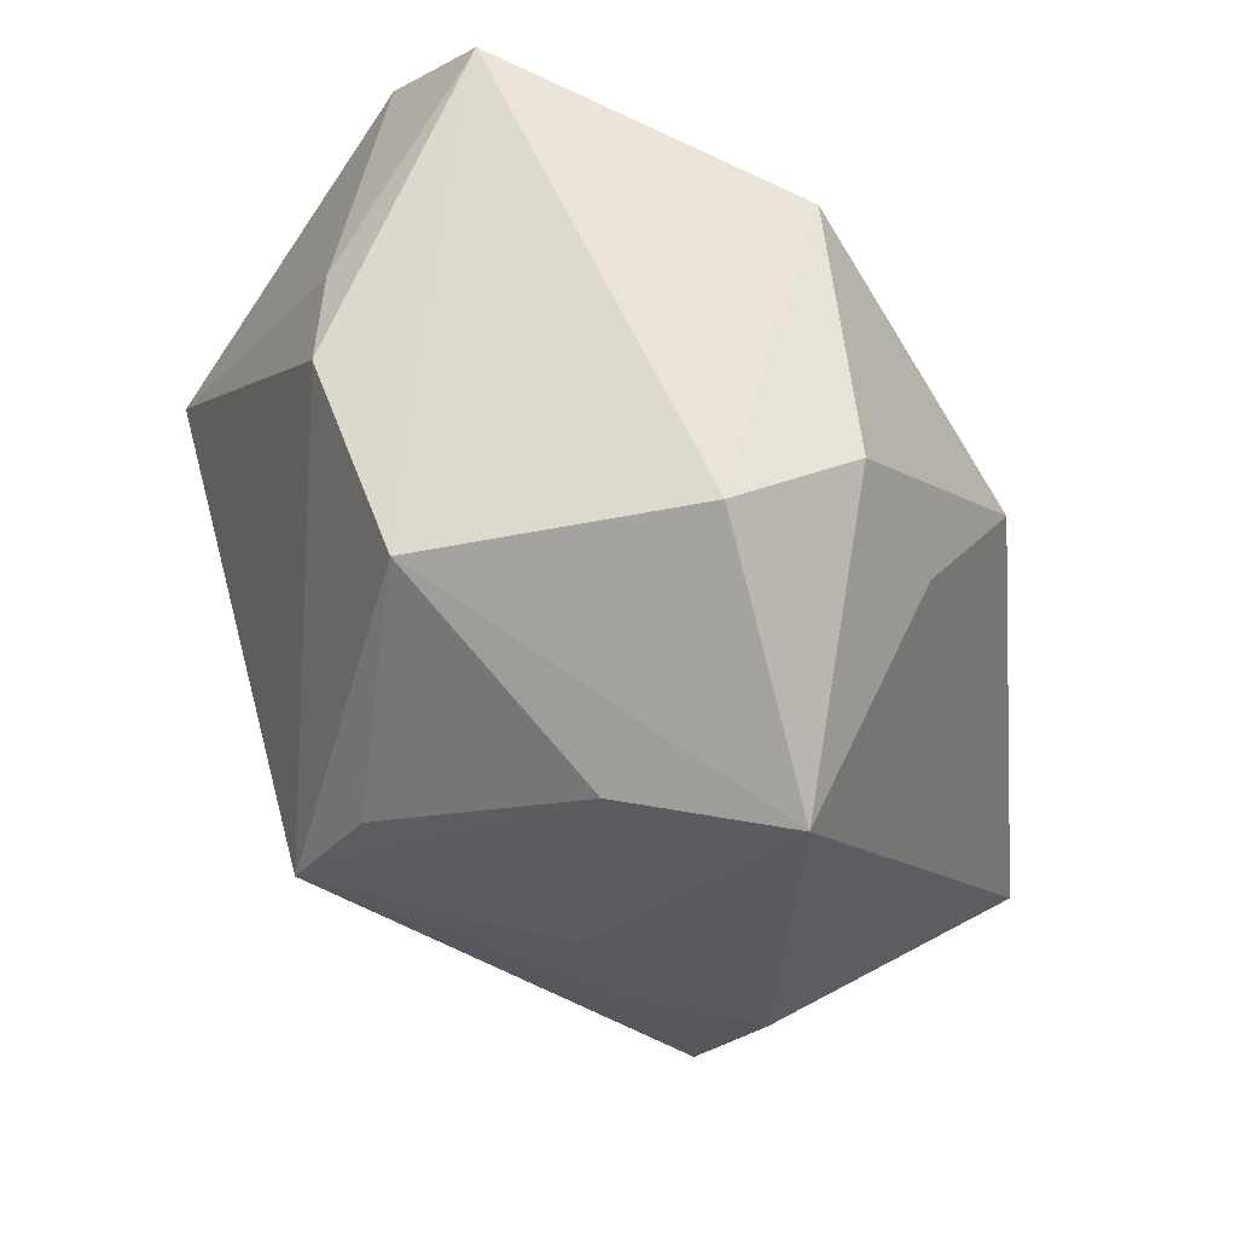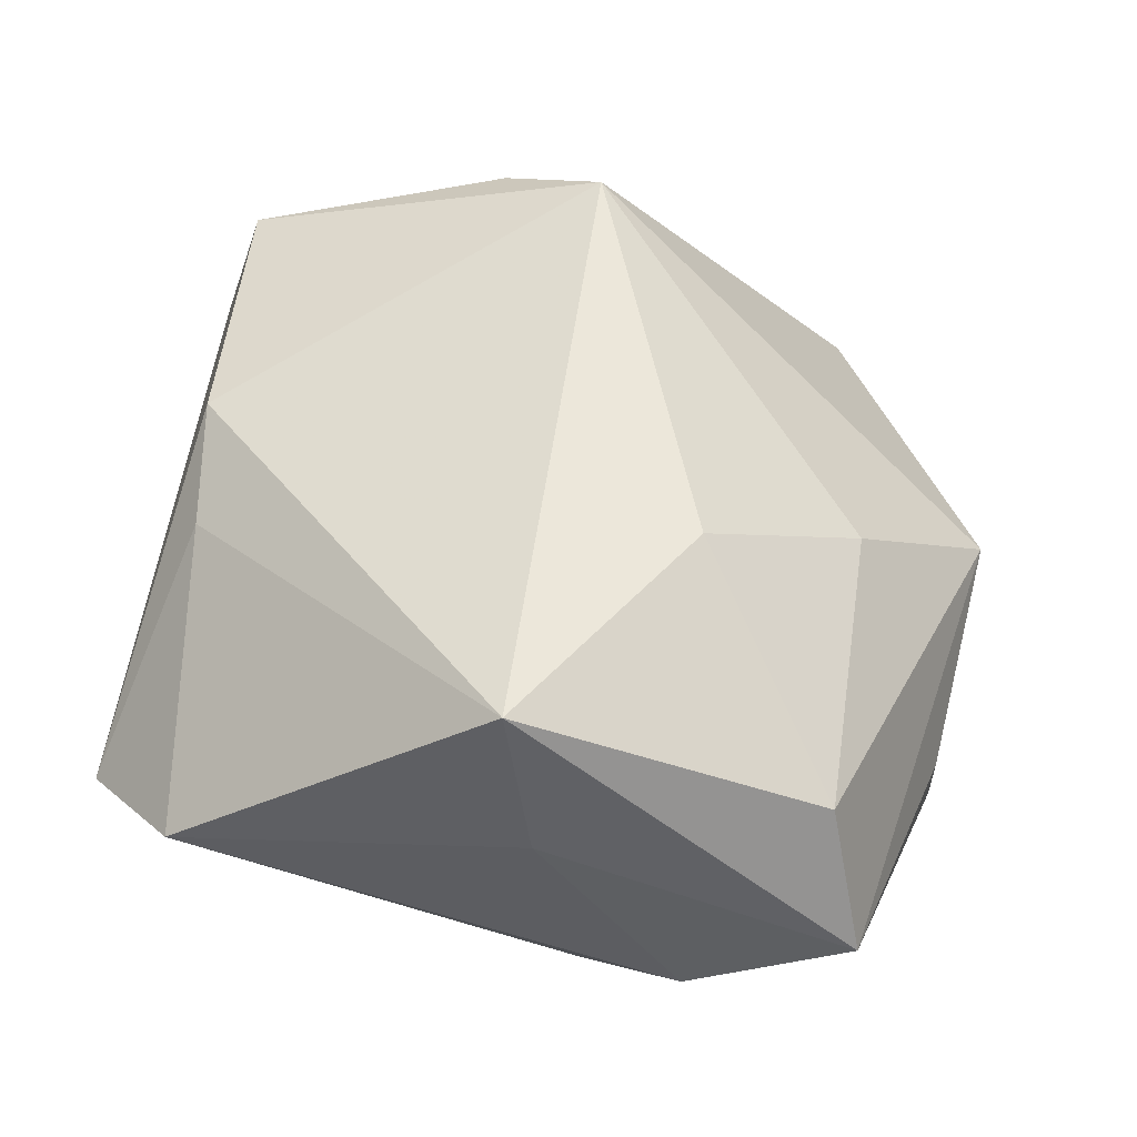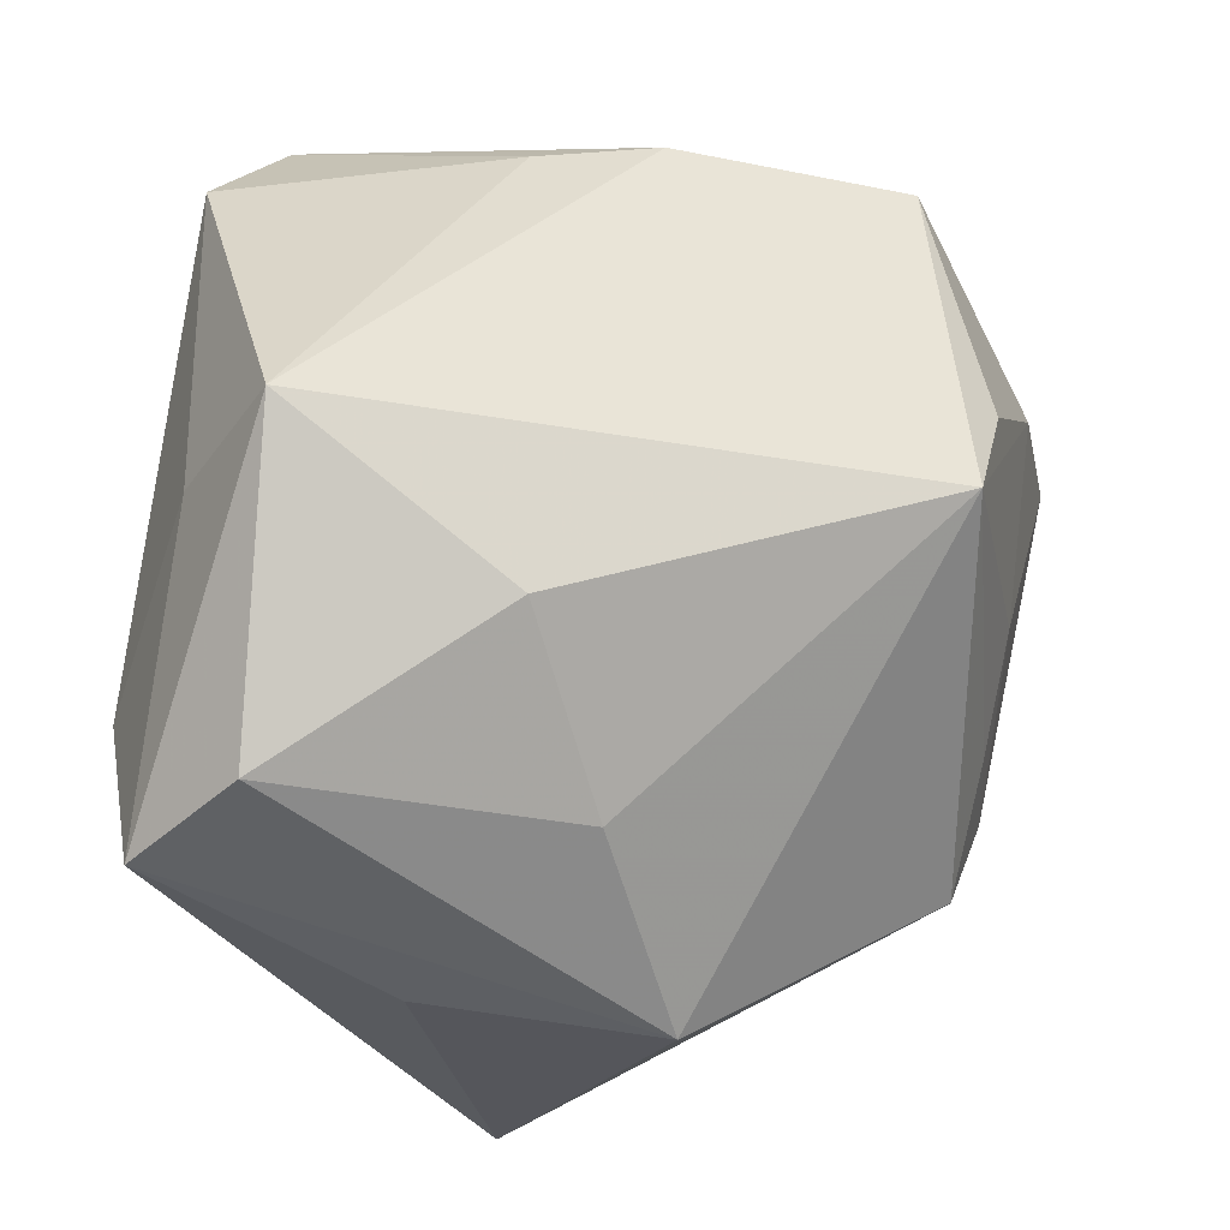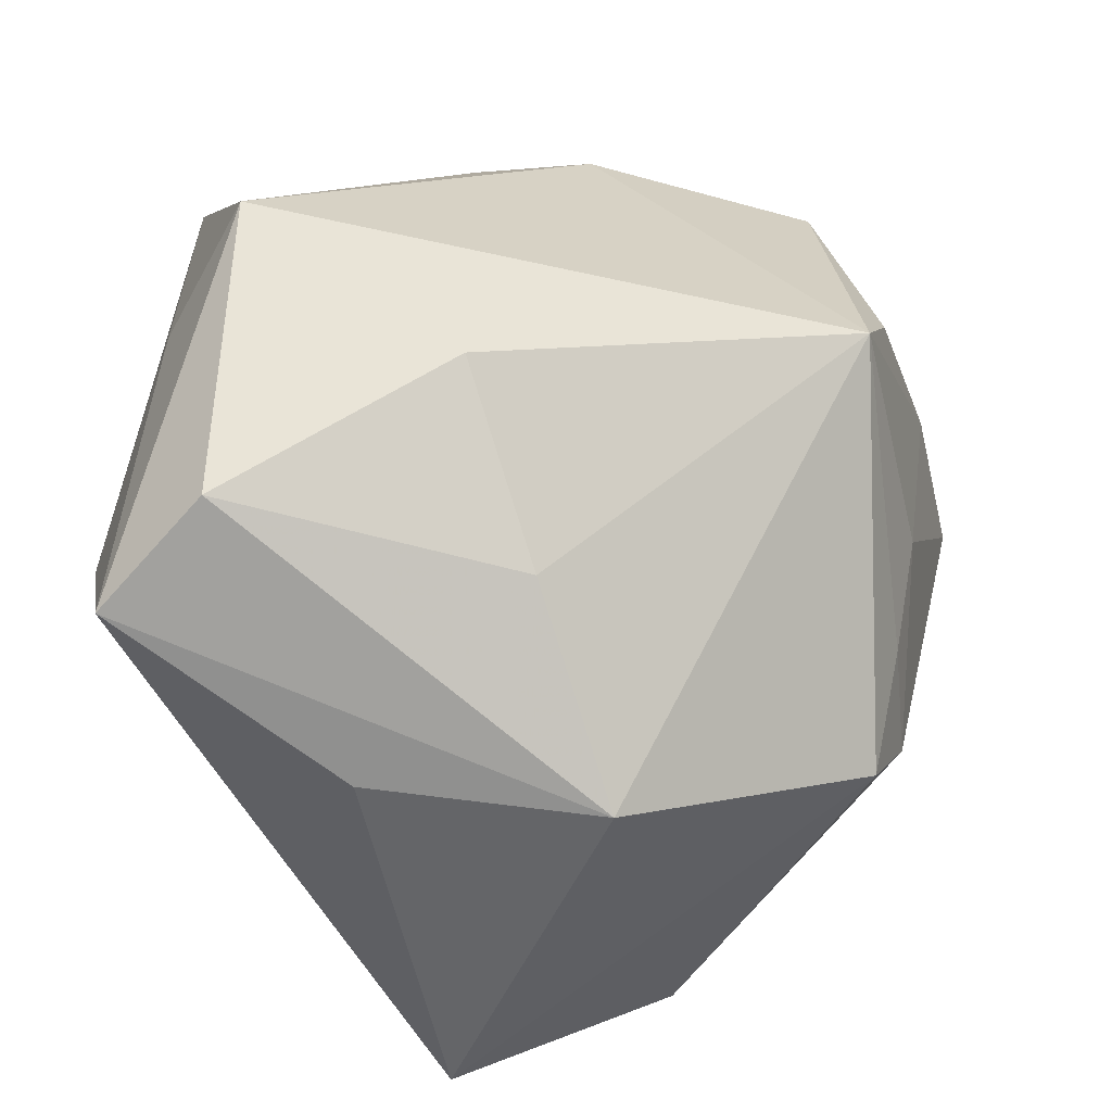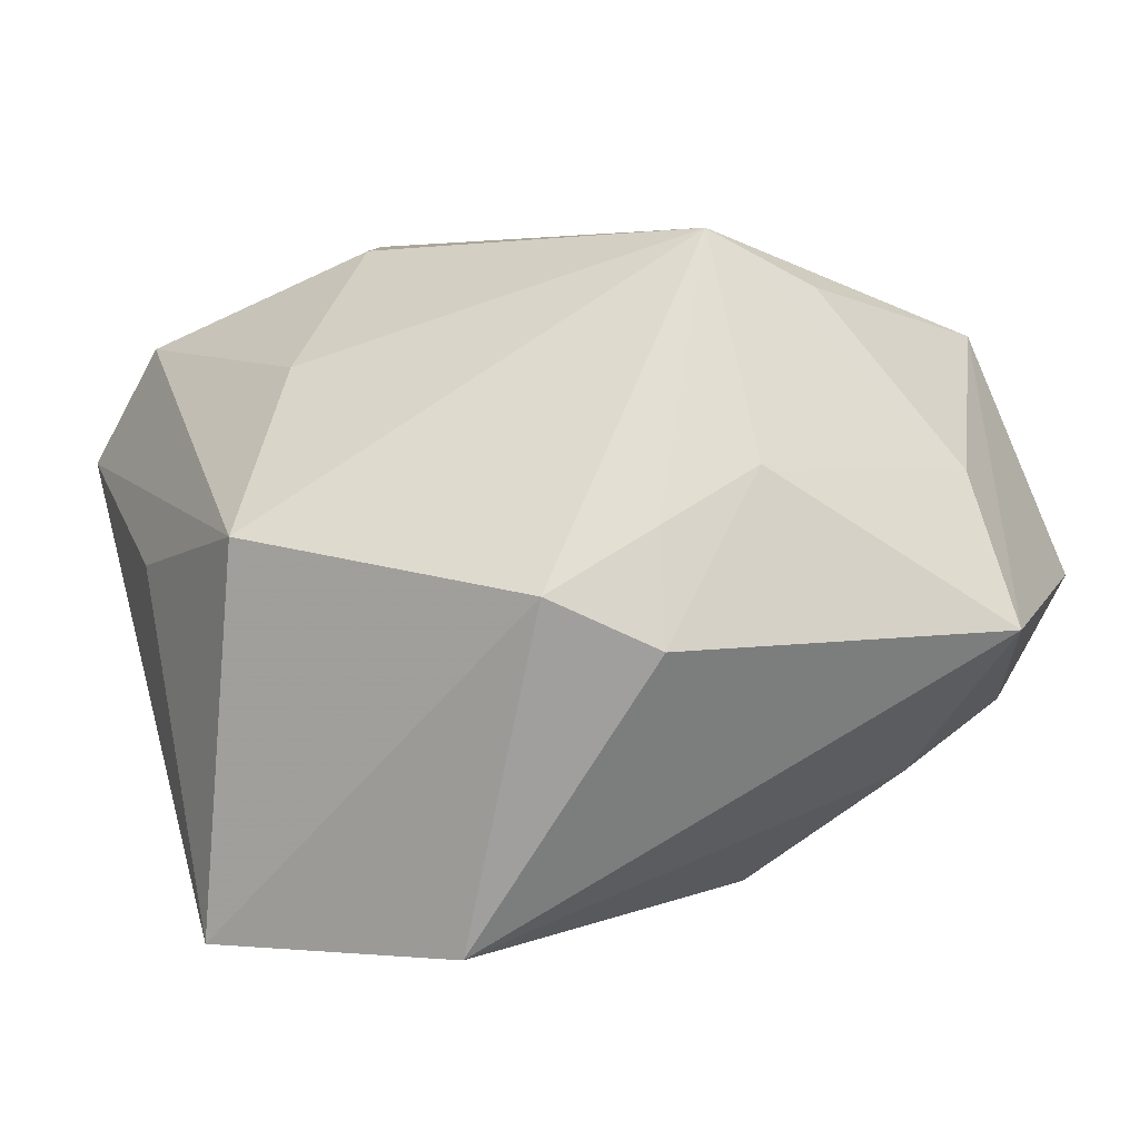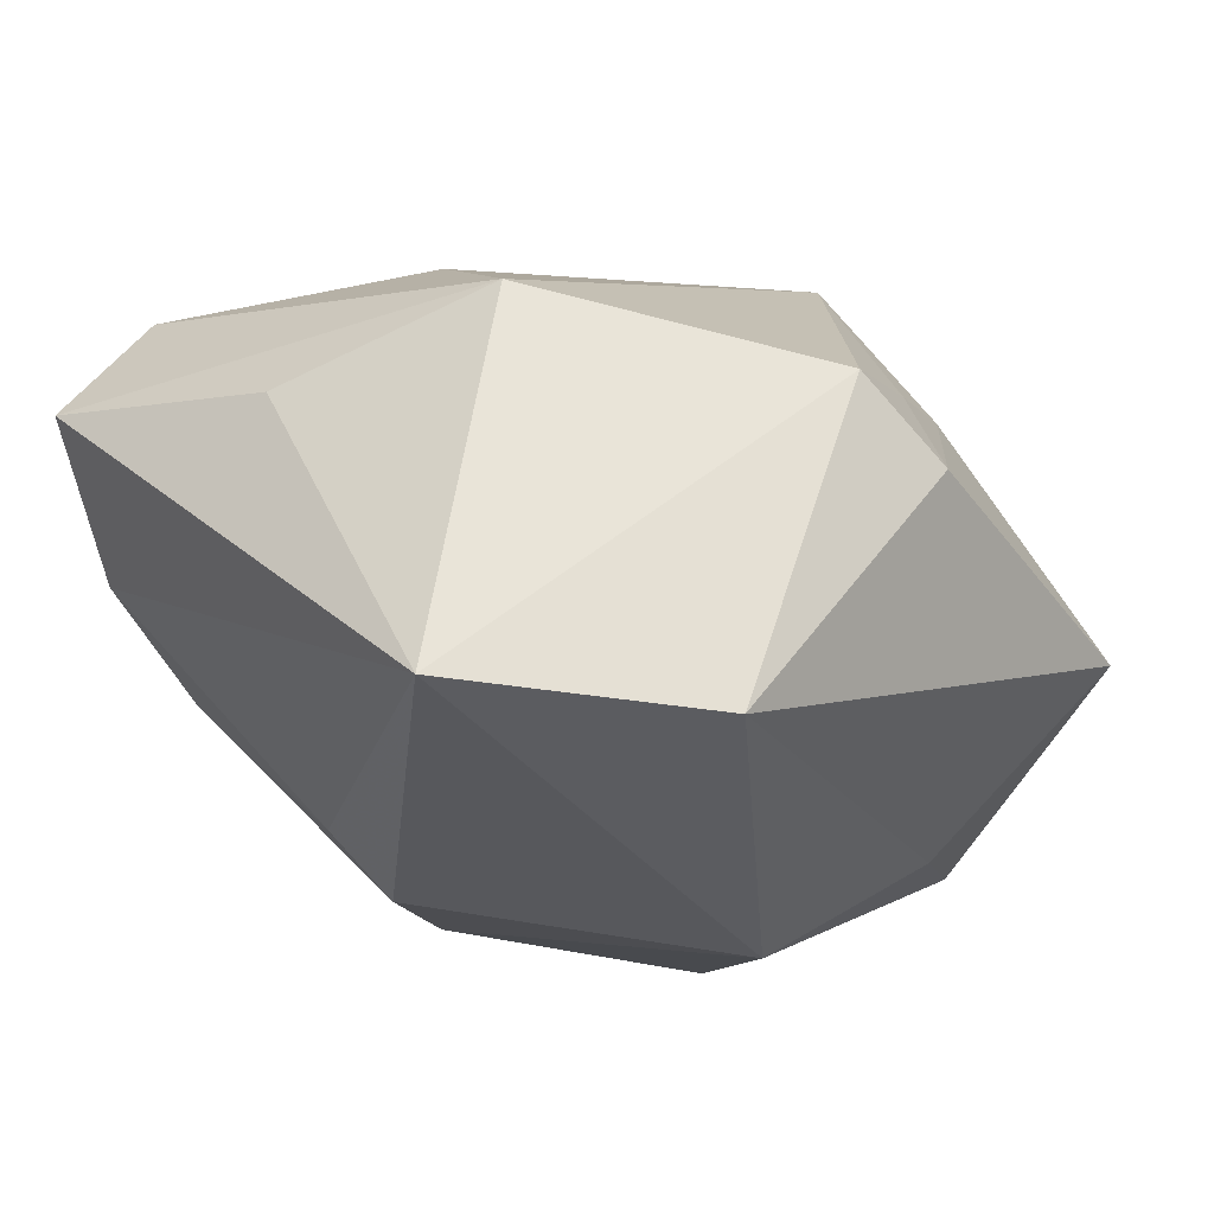
<metadata>
{"format":"obj","ext":"obj","renderer":"f3d","projection":"perspective","resolution":1024,"background":"white","views":[{"elev":45.2,"azim":75.5,"up":"+Y"},{"elev":56.6,"azim":-82.7,"up":"+Z"},{"elev":-24.1,"azim":-15.4,"up":"+Y"},{"elev":-50.1,"azim":-13.4,"up":"+Y"},{"elev":4.9,"azim":54.5,"up":"+Z"},{"elev":-35.8,"azim":18.0,"up":"+Z"}]}
</metadata>
<code>
v -0.03428 0.02733 0.008882
v -0.03688 -0.02923 0.008154
v 0.02422 0.01998 -0.01829
v -0.02915 0.02229 -0.003561
v -0.03148 -0.0004023 0.02938
v 0.02988 -0.02358 0.000163
v -0.003845 -0.02647 0.01763
v 0.02176 0.02942 0.02034
v 0.03457 -0.01497 -0.004316
v -0.03771 -0.01547 0.0002316
v 0.01133 0.01194 -0.0295
v -0.01458 -0.03524 0.0001053
v 0.02586 0.007559 0.02446
v -0.01158 0.03058 -0.01342
v -0.0006107 0.03564 -0.01674
v -4.729e-05 -0.03737 -0.03093
v -0.01023 0.02857 0.01885
v -0.01216 -0.0136 0.02815
v 0.04194 0.01642 -0.003892
v 0.0312 -0.01305 0.005363
v -0.03528 -0.002981 0.01627
v 0.03534 0.01628 0.009054
v -0.0332 -0.006194 -0.006829
v -0.01823 0.01477 -0.02017
v 0.02837 0.03564 -0.00127
v -0.0305 -0.02601 0.01916
v -0.01999 -0.006503 -0.02199
v 0.02007 -0.02448 -0.03024
v 0.03208 -0.003398 0.01
v 0.005693 -0.03777 0.003991
v -0.01687 0.0003708 -0.02548
v 5.833e-05 0.02938 0.02176
v -0.02681 0.03564 0.003307
v 0.02211 -0.001336 0.02938
v 0.02327 0.03224 -0.01293
f 11 16 31
f 11 31 24
f 7 30 34
f 26 30 7
f 16 30 12
f 6 30 16
f 34 30 6
f 34 5 18
f 18 5 26
f 18 7 34
f 26 7 18
f 11 35 3
f 3 35 19
f 15 35 11
f 11 24 15
f 27 31 16
f 16 10 27
f 26 5 2
f 2 30 26
f 2 12 30
f 2 10 16
f 16 12 2
f 28 6 16
f 28 16 11
f 11 3 28
f 28 3 19
f 19 8 22
f 34 29 22
f 22 29 19
f 19 35 25
f 25 8 19
f 35 15 25
f 33 8 25
f 25 15 33
f 32 5 34
f 34 8 32
f 32 8 33
f 14 24 33
f 33 15 14
f 14 15 24
f 10 1 23
f 23 24 31
f 31 27 23
f 23 27 10
f 21 1 10
f 10 2 21
f 5 1 21
f 21 2 5
f 9 28 19
f 6 28 9
f 19 29 9
f 13 8 34
f 34 22 13
f 13 22 8
f 17 1 5
f 5 32 17
f 33 1 17
f 17 32 33
f 24 23 4
f 4 23 1
f 33 24 4
f 4 1 33
f 6 9 20
f 20 9 29
f 34 6 20
f 20 29 34

</code>
